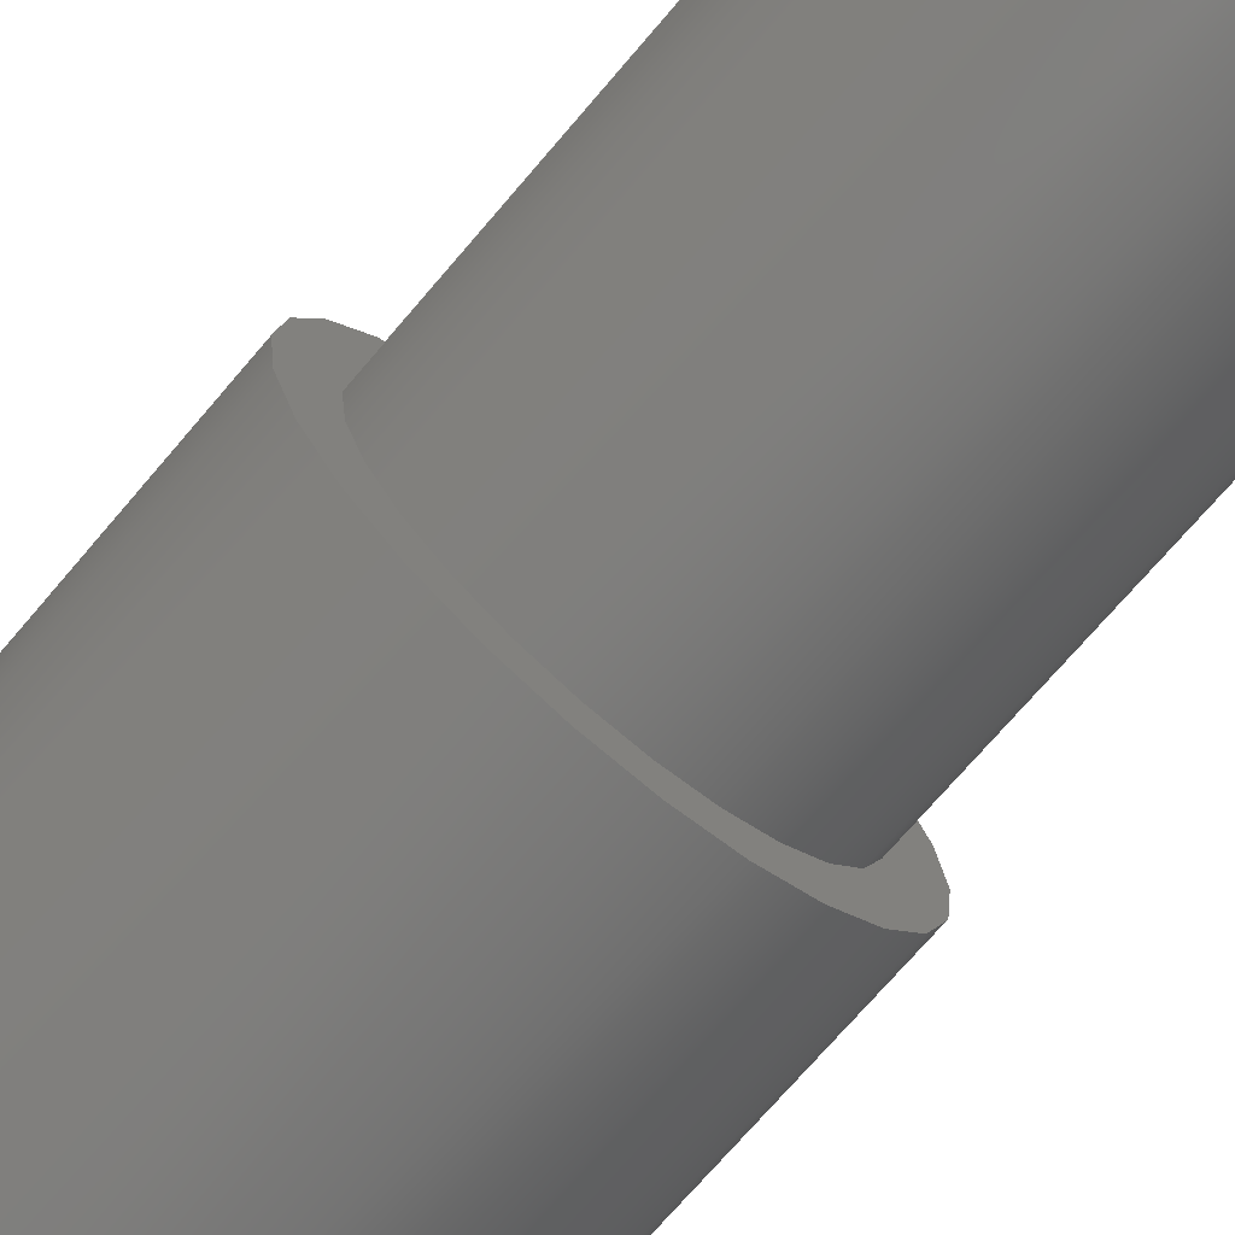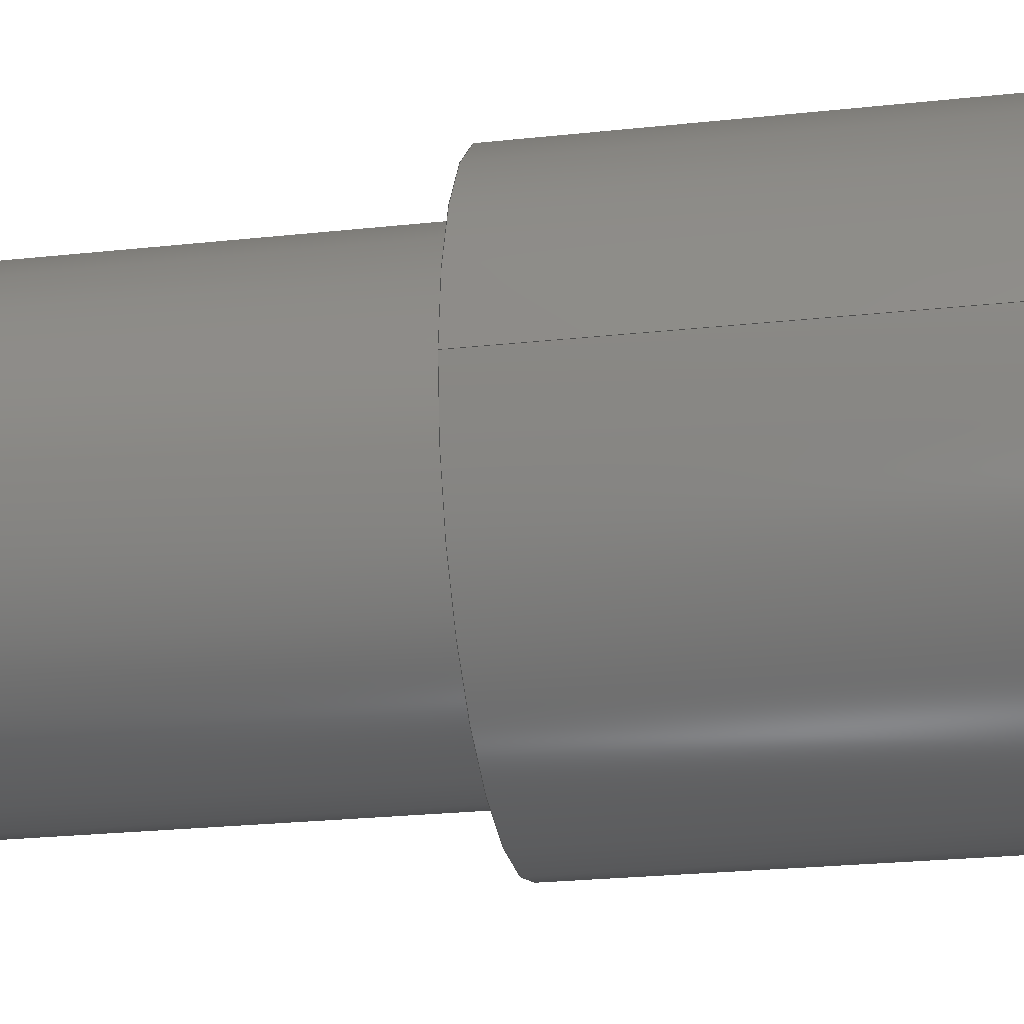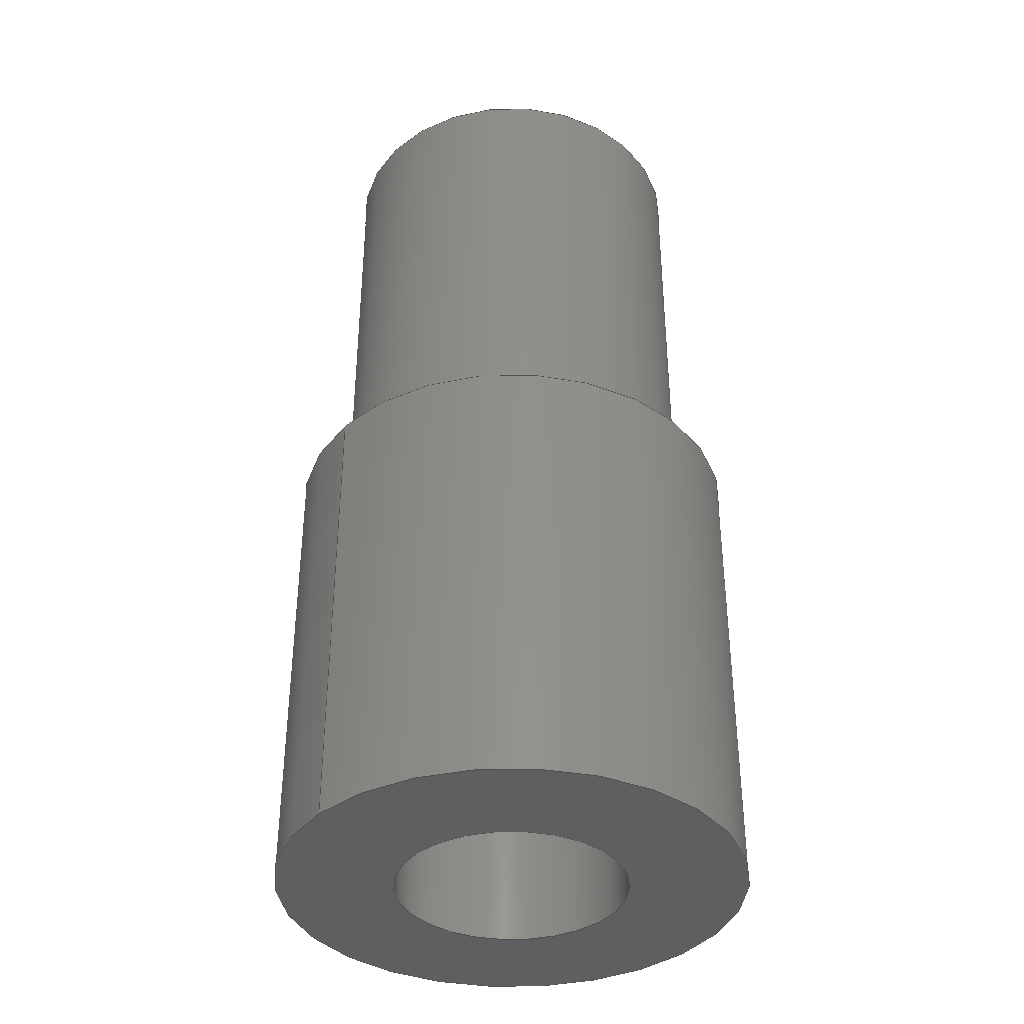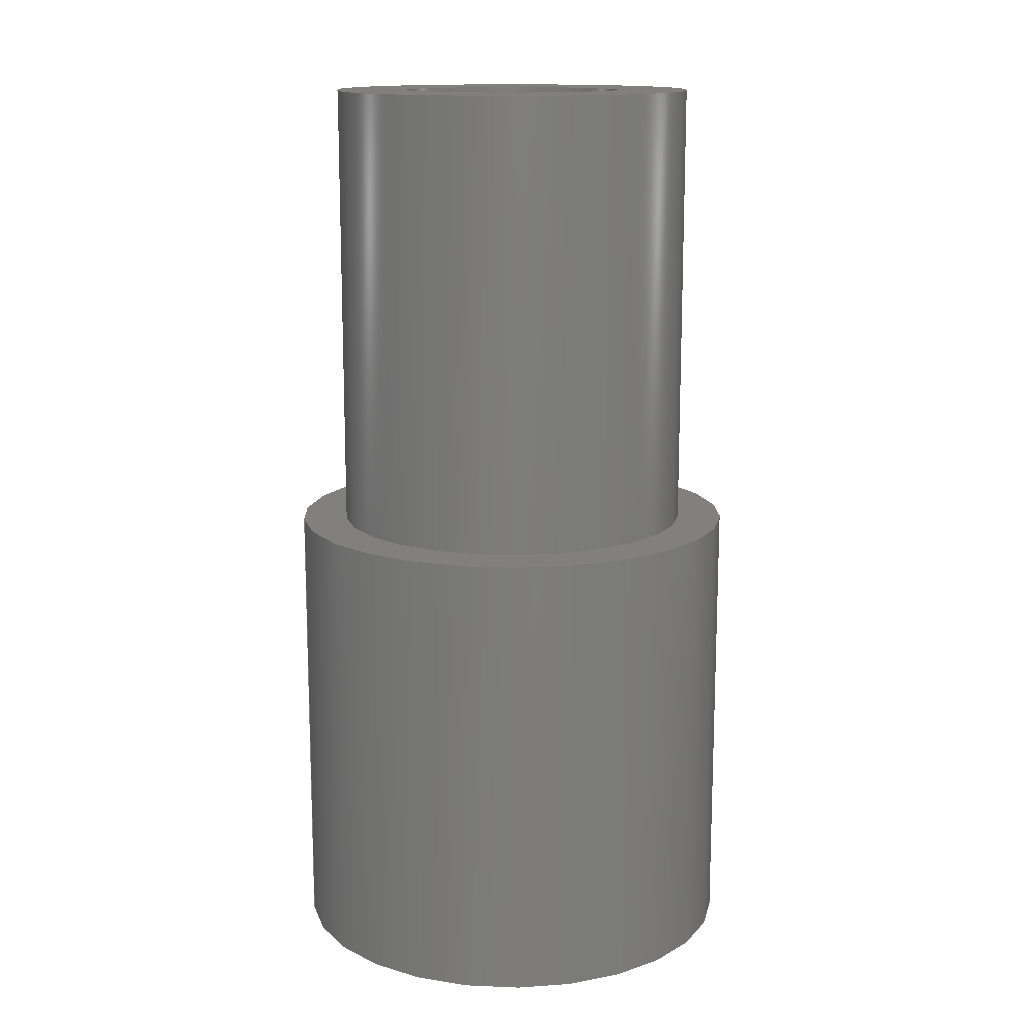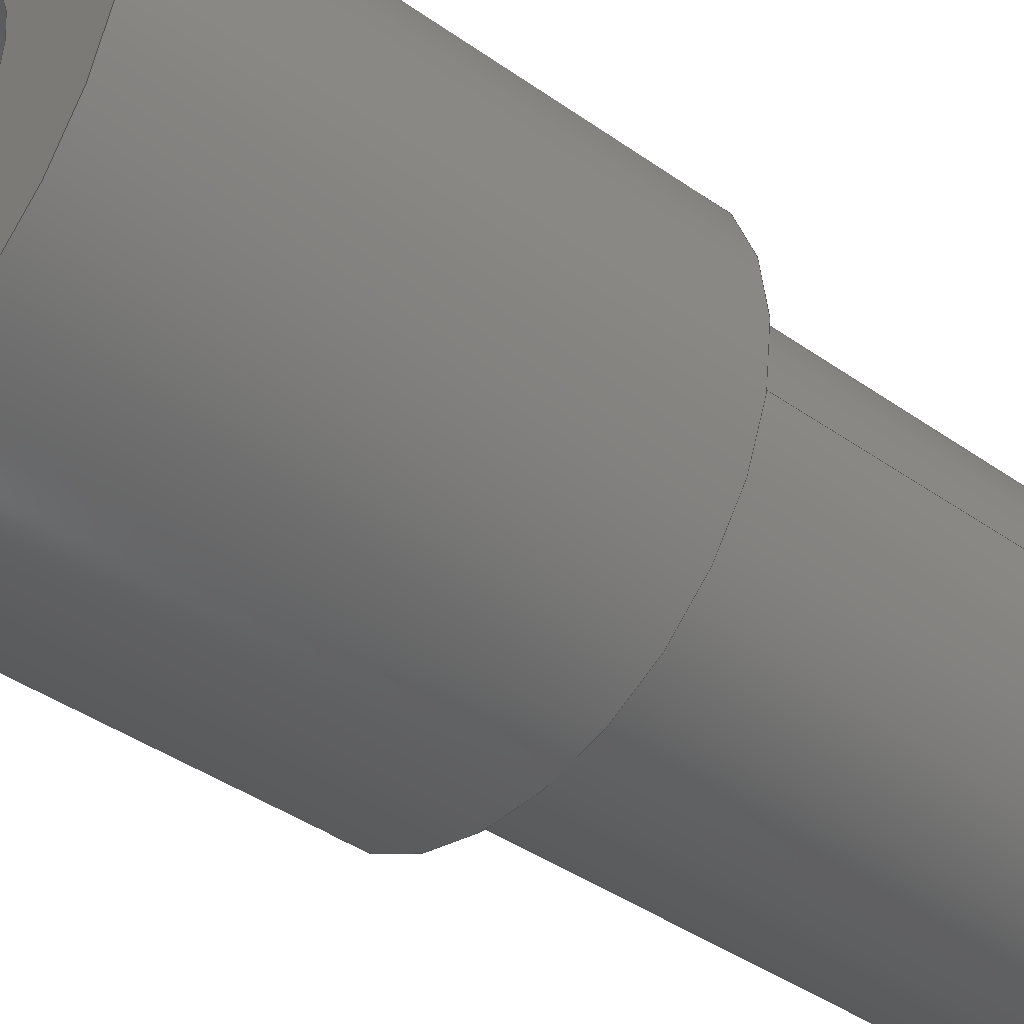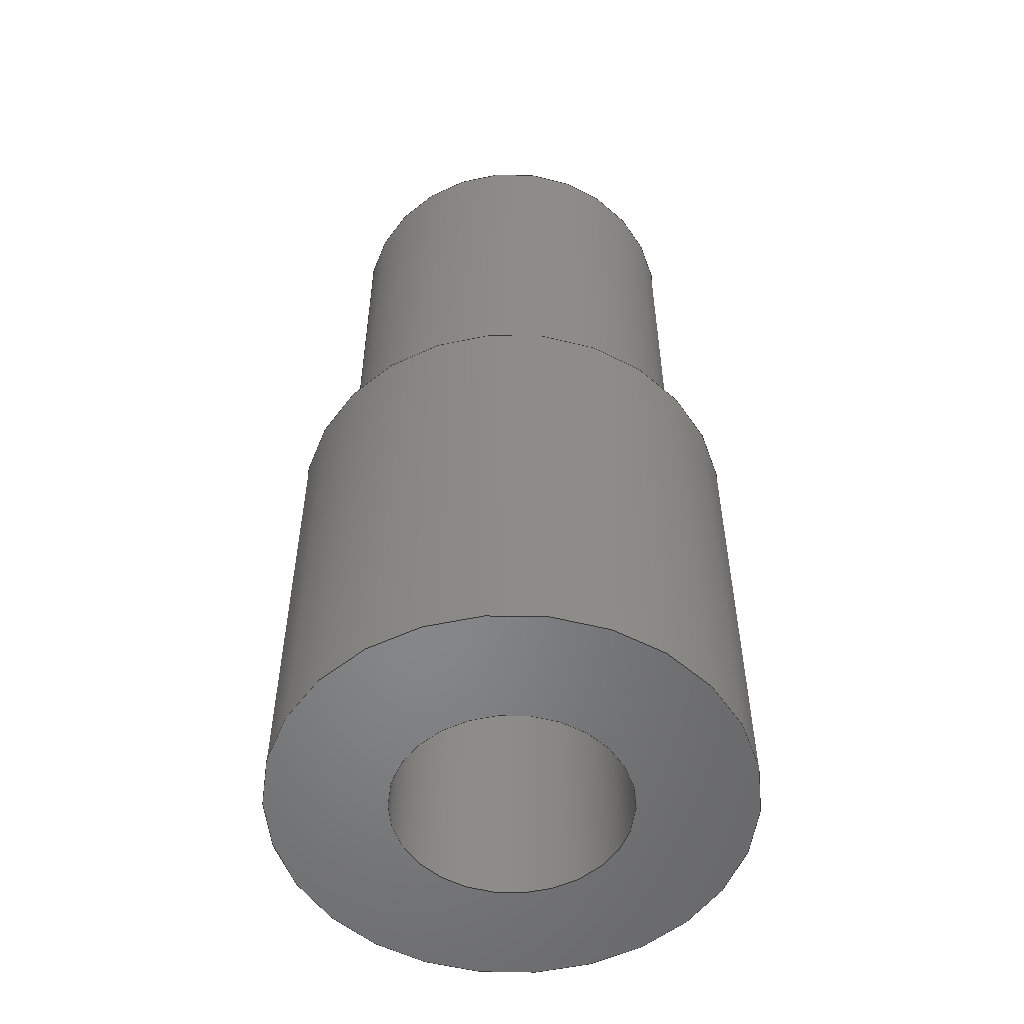
<metadata>
{"format":"step","ext":"step","renderer":"f3d","projection":"perspective","resolution":1024,"background":"white","views":[{"elev":-72.9,"azim":-40.6,"up":"+Y"},{"elev":-23.8,"azim":100.4,"up":"+Y"},{"elev":-37.5,"azim":139.7,"up":"+Z"},{"elev":13.9,"azim":171.4,"up":"+Z"},{"elev":-40.7,"azim":-130.9,"up":"+Y"},{"elev":-53.6,"azim":-1.1,"up":"+Z"}]}
</metadata>
<code>
ISO-10303-21;
DATA;
#1=MECHANICAL_DESIGN_GEOMETRIC_PRESENTATION_REPRESENTATION('',(#4),#161);
#2=SHAPE_REPRESENTATION_RELATIONSHIP('SRR','None',#168,#3);
#3=ADVANCED_BREP_SHAPE_REPRESENTATION('',(#5),#160);
#4=STYLED_ITEM('',(#178),#5);
#5=MANIFOLD_SOLID_BREP('Body1',#81);
#6=FACE_BOUND('',#20,.T.);
#7=FACE_BOUND('',#23,.T.);
#8=FACE_BOUND('',#26,.T.);
#9=PLANE('',#98);
#10=PLANE('',#103);
#11=PLANE('',#106);
#12=FACE_OUTER_BOUND('',#18,.T.);
#13=FACE_OUTER_BOUND('',#19,.T.);
#14=FACE_OUTER_BOUND('',#21,.T.);
#15=FACE_OUTER_BOUND('',#22,.T.);
#16=FACE_OUTER_BOUND('',#24,.T.);
#17=FACE_OUTER_BOUND('',#25,.T.);
#18=EDGE_LOOP('',(#54,#55,#56,#57));
#19=EDGE_LOOP('',(#58));
#20=EDGE_LOOP('',(#59));
#21=EDGE_LOOP('',(#60,#61,#62,#63));
#22=EDGE_LOOP('',(#64));
#23=EDGE_LOOP('',(#65));
#24=EDGE_LOOP('',(#66,#67,#68,#69));
#25=EDGE_LOOP('',(#70));
#26=EDGE_LOOP('',(#71));
#27=LINE('',#141,#30);
#28=LINE('',#151,#31);
#29=LINE('',#156,#32);
#30=VECTOR('',#113,0.25);
#31=VECTOR('',#126,0.5);
#32=VECTOR('',#133,0.4);
#33=CIRCLE('',#96,0.25);
#34=CIRCLE('',#97,0.25);
#35=CIRCLE('',#99,0.5);
#36=CIRCLE('',#100,0.4);
#37=CIRCLE('',#102,0.5);
#38=CIRCLE('',#105,0.4);
#39=VERTEX_POINT('',#138);
#40=VERTEX_POINT('',#140);
#41=VERTEX_POINT('',#144);
#42=VERTEX_POINT('',#146);
#43=VERTEX_POINT('',#149);
#44=VERTEX_POINT('',#154);
#45=EDGE_CURVE('',#39,#39,#33,.T.);
#46=EDGE_CURVE('',#39,#40,#27,.T.);
#47=EDGE_CURVE('',#40,#40,#34,.T.);
#48=EDGE_CURVE('',#41,#41,#35,.T.);
#49=EDGE_CURVE('',#42,#42,#36,.T.);
#50=EDGE_CURVE('',#43,#43,#37,.T.);
#51=EDGE_CURVE('',#43,#41,#28,.T.);
#52=EDGE_CURVE('',#44,#44,#38,.T.);
#53=EDGE_CURVE('',#44,#42,#29,.T.);
#54=ORIENTED_EDGE('',*,*,#45,.F.);
#55=ORIENTED_EDGE('',*,*,#46,.T.);
#56=ORIENTED_EDGE('',*,*,#47,.F.);
#57=ORIENTED_EDGE('',*,*,#46,.F.);
#58=ORIENTED_EDGE('',*,*,#48,.F.);
#59=ORIENTED_EDGE('',*,*,#49,.F.);
#60=ORIENTED_EDGE('',*,*,#50,.F.);
#61=ORIENTED_EDGE('',*,*,#51,.T.);
#62=ORIENTED_EDGE('',*,*,#48,.T.);
#63=ORIENTED_EDGE('',*,*,#51,.F.);
#64=ORIENTED_EDGE('',*,*,#50,.T.);
#65=ORIENTED_EDGE('',*,*,#45,.T.);
#66=ORIENTED_EDGE('',*,*,#52,.F.);
#67=ORIENTED_EDGE('',*,*,#53,.T.);
#68=ORIENTED_EDGE('',*,*,#49,.T.);
#69=ORIENTED_EDGE('',*,*,#53,.F.);
#70=ORIENTED_EDGE('',*,*,#52,.T.);
#71=ORIENTED_EDGE('',*,*,#47,.T.);
#72=CYLINDRICAL_SURFACE('',#95,0.25);
#73=CYLINDRICAL_SURFACE('',#101,0.5);
#74=CYLINDRICAL_SURFACE('',#104,0.4);
#75=ADVANCED_FACE('',(#12),#72,.F.);
#76=ADVANCED_FACE('',(#13,#6),#9,.F.);
#77=ADVANCED_FACE('',(#14),#73,.T.);
#78=ADVANCED_FACE('',(#15,#7),#10,.T.);
#79=ADVANCED_FACE('',(#16),#74,.T.);
#80=ADVANCED_FACE('',(#17,#8),#11,.T.);
#81=CLOSED_SHELL('',(#75,#76,#77,#78,#79,#80));
#82=DERIVED_UNIT_ELEMENT(#84,1);
#83=DERIVED_UNIT_ELEMENT(#163,3);
#84=(
MASS_UNIT()
NAMED_UNIT(*)
SI_UNIT(.KILO.,.GRAM.)
);
#85=DERIVED_UNIT((#82,#83));
#86=MEASURE_REPRESENTATION_ITEM('density measure',
POSITIVE_RATIO_MEASURE(7850),#85);
#87=PROPERTY_DEFINITION_REPRESENTATION(#92,#89);
#88=PROPERTY_DEFINITION_REPRESENTATION(#93,#90);
#89=REPRESENTATION('material name',(#91),#160);
#90=REPRESENTATION('density',(#86),#160);
#91=DESCRIPTIVE_REPRESENTATION_ITEM('Steel','Steel');
#92=PROPERTY_DEFINITION('material property','material name',#170);
#93=PROPERTY_DEFINITION('material property','density of part',#170);
#94=AXIS2_PLACEMENT_3D('placement',#136,#107,#108);
#95=AXIS2_PLACEMENT_3D('',#137,#109,#110);
#96=AXIS2_PLACEMENT_3D('',#139,#111,#112);
#97=AXIS2_PLACEMENT_3D('',#142,#114,#115);
#98=AXIS2_PLACEMENT_3D('',#143,#116,#117);
#99=AXIS2_PLACEMENT_3D('',#145,#118,#119);
#100=AXIS2_PLACEMENT_3D('',#147,#120,#121);
#101=AXIS2_PLACEMENT_3D('',#148,#122,#123);
#102=AXIS2_PLACEMENT_3D('',#150,#124,#125);
#103=AXIS2_PLACEMENT_3D('',#152,#127,#128);
#104=AXIS2_PLACEMENT_3D('',#153,#129,#130);
#105=AXIS2_PLACEMENT_3D('',#155,#131,#132);
#106=AXIS2_PLACEMENT_3D('',#157,#134,#135);
#107=DIRECTION('axis',(0,0,1));
#108=DIRECTION('refdir',(1,0,0));
#109=DIRECTION('center_axis',(0,0,1));
#110=DIRECTION('ref_axis',(-1,0,0));
#111=DIRECTION('center_axis',(0,0,1));
#112=DIRECTION('ref_axis',(-1,0,0));
#113=DIRECTION('',(0,0,1));
#114=DIRECTION('center_axis',(0,0,-1));
#115=DIRECTION('ref_axis',(-1,0,0));
#116=DIRECTION('center_axis',(0,0,-1));
#117=DIRECTION('ref_axis',(-1,0,0));
#118=DIRECTION('center_axis',(0,0,-1));
#119=DIRECTION('ref_axis',(-1,0,0));
#120=DIRECTION('center_axis',(0,0,1));
#121=DIRECTION('ref_axis',(1,0,0));
#122=DIRECTION('center_axis',(0,0,-1));
#123=DIRECTION('ref_axis',(-1,0,0));
#124=DIRECTION('center_axis',(0,0,-1));
#125=DIRECTION('ref_axis',(-1,0,0));
#126=DIRECTION('',(0,0,1));
#127=DIRECTION('center_axis',(0,0,-1));
#128=DIRECTION('ref_axis',(-1,0,0));
#129=DIRECTION('center_axis',(0,0,1));
#130=DIRECTION('ref_axis',(1,0,0));
#131=DIRECTION('center_axis',(0,0,1));
#132=DIRECTION('ref_axis',(1,0,0));
#133=DIRECTION('',(0,0,-1));
#134=DIRECTION('center_axis',(0,0,1));
#135=DIRECTION('ref_axis',(1,0,0));
#136=CARTESIAN_POINT('',(0,0,0));
#137=CARTESIAN_POINT('Origin',(11.5,0.8,-1));
#138=CARTESIAN_POINT('',(11.75,0.8,-1));
#139=CARTESIAN_POINT('Origin',(11.5,0.8,-1));
#140=CARTESIAN_POINT('',(11.75,0.8,1));
#141=CARTESIAN_POINT('',(11.75,0.8,-1));
#142=CARTESIAN_POINT('Origin',(11.5,0.8,1));
#143=CARTESIAN_POINT('Origin',(11.5,0.8,0));
#144=CARTESIAN_POINT('',(12,0.8,0));
#145=CARTESIAN_POINT('Origin',(11.5,0.8,0));
#146=CARTESIAN_POINT('',(11.1,0.8,0));
#147=CARTESIAN_POINT('Origin',(11.5,0.8,0));
#148=CARTESIAN_POINT('Origin',(11.5,0.8,0));
#149=CARTESIAN_POINT('',(12,0.8,-1));
#150=CARTESIAN_POINT('Origin',(11.5,0.8,-1));
#151=CARTESIAN_POINT('',(12,0.8,0));
#152=CARTESIAN_POINT('Origin',(11.5,0.8,-1));
#153=CARTESIAN_POINT('Origin',(11.5,0.8,0));
#154=CARTESIAN_POINT('',(11.1,0.8,1));
#155=CARTESIAN_POINT('Origin',(11.5,0.8,1));
#156=CARTESIAN_POINT('',(11.1,0.8,0));
#157=CARTESIAN_POINT('Origin',(11.5,0.8,1));
#158=UNCERTAINTY_MEASURE_WITH_UNIT(LENGTH_MEASURE(0.001),#162,
'DISTANCE_ACCURACY_VALUE',
'Maximum model space distance between geometric entities at asserted c
onnectivities');
#159=UNCERTAINTY_MEASURE_WITH_UNIT(LENGTH_MEASURE(0.001),#162,
'DISTANCE_ACCURACY_VALUE',
'Maximum model space distance between geometric entities at asserted c
onnectivities');
#160=(
GEOMETRIC_REPRESENTATION_CONTEXT(3)
GLOBAL_UNCERTAINTY_ASSIGNED_CONTEXT((#158))
GLOBAL_UNIT_ASSIGNED_CONTEXT((#162,#164,#165))
REPRESENTATION_CONTEXT('','3D')
);
#161=(
GEOMETRIC_REPRESENTATION_CONTEXT(3)
GLOBAL_UNCERTAINTY_ASSIGNED_CONTEXT((#159))
GLOBAL_UNIT_ASSIGNED_CONTEXT((#162,#164,#165))
REPRESENTATION_CONTEXT('','3D')
);
#162=(
LENGTH_UNIT()
NAMED_UNIT(*)
SI_UNIT(.CENTI.,.METRE.)
);
#163=(
LENGTH_UNIT()
NAMED_UNIT(*)
SI_UNIT($,.METRE.)
);
#164=(
NAMED_UNIT(*)
PLANE_ANGLE_UNIT()
SI_UNIT($,.RADIAN.)
);
#165=(
NAMED_UNIT(*)
SI_UNIT($,.STERADIAN.)
SOLID_ANGLE_UNIT()
);
#166=SHAPE_DEFINITION_REPRESENTATION(#167,#168);
#167=PRODUCT_DEFINITION_SHAPE('',$,#170);
#168=SHAPE_REPRESENTATION('',(#94),#160);
#169=PRODUCT_DEFINITION_CONTEXT('part definition',#174,'design');
#170=PRODUCT_DEFINITION('Wejscie pod kabel','Wejscie pod kabel',#171,#169);
#171=PRODUCT_DEFINITION_FORMATION('',$,#176);
#172=PRODUCT_RELATED_PRODUCT_CATEGORY('Wejscie pod kabel',
'Wejscie pod kabel',(#176));
#173=APPLICATION_PROTOCOL_DEFINITION('international standard',
'automotive_design',2009,#174);
#174=APPLICATION_CONTEXT(
'Core Data for Automotive Mechanical Design Process');
#175=PRODUCT_CONTEXT('part definition',#174,'mechanical');
#176=PRODUCT('Wejscie pod kabel','Wejscie pod kabel',$,(#175));
#177=PRESENTATION_STYLE_ASSIGNMENT((#179));
#178=PRESENTATION_STYLE_ASSIGNMENT((#180));
#179=SURFACE_STYLE_USAGE(.BOTH.,#181);
#180=SURFACE_STYLE_USAGE(.BOTH.,#182);
#181=SURFACE_SIDE_STYLE('',(#183));
#182=SURFACE_SIDE_STYLE('',(#184));
#183=SURFACE_STYLE_FILL_AREA(#185);
#184=SURFACE_STYLE_FILL_AREA(#186);
#185=FILL_AREA_STYLE('Steel - Satin',(#187));
#186=FILL_AREA_STYLE('Stainless Steel - Brushed Linear Short',(#188));
#187=FILL_AREA_STYLE_COLOUR('Steel - Satin',#189);
#188=FILL_AREA_STYLE_COLOUR('Stainless Steel - Brushed Linear Short',#190);
#189=COLOUR_RGB('Steel - Satin',0.6275,0.6275,0.6275);
#190=COLOUR_RGB('Stainless Steel - Brushed Linear Short',0.7961,
0.7961,0.7961);
ENDSEC;
END-ISO-10303-21;

</code>
